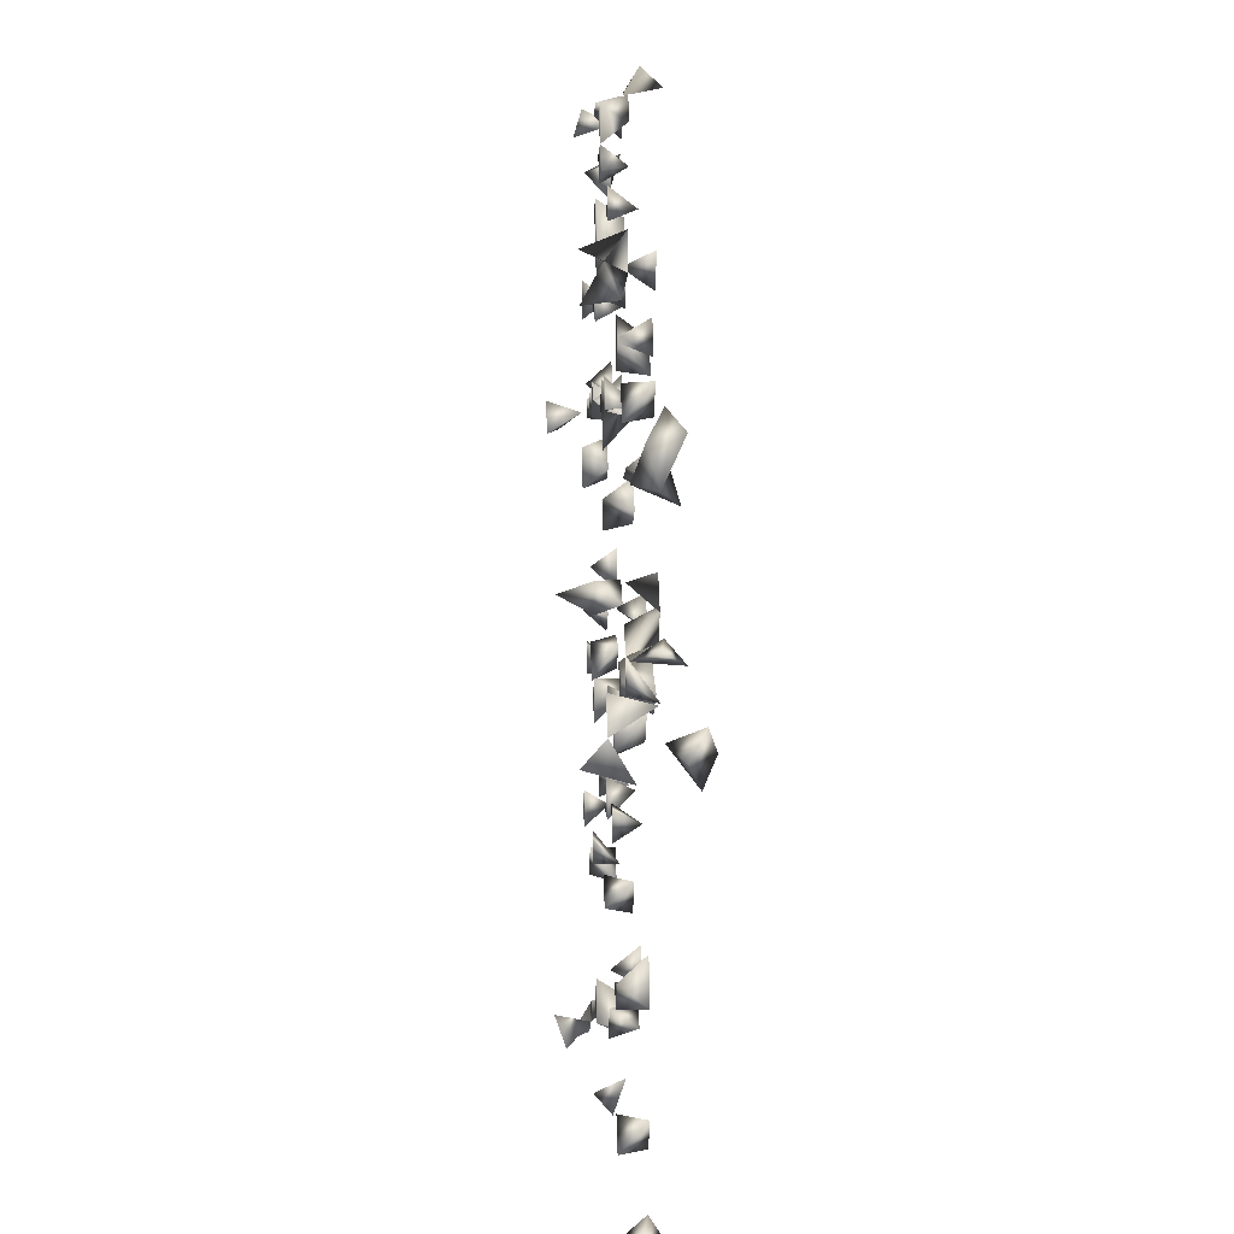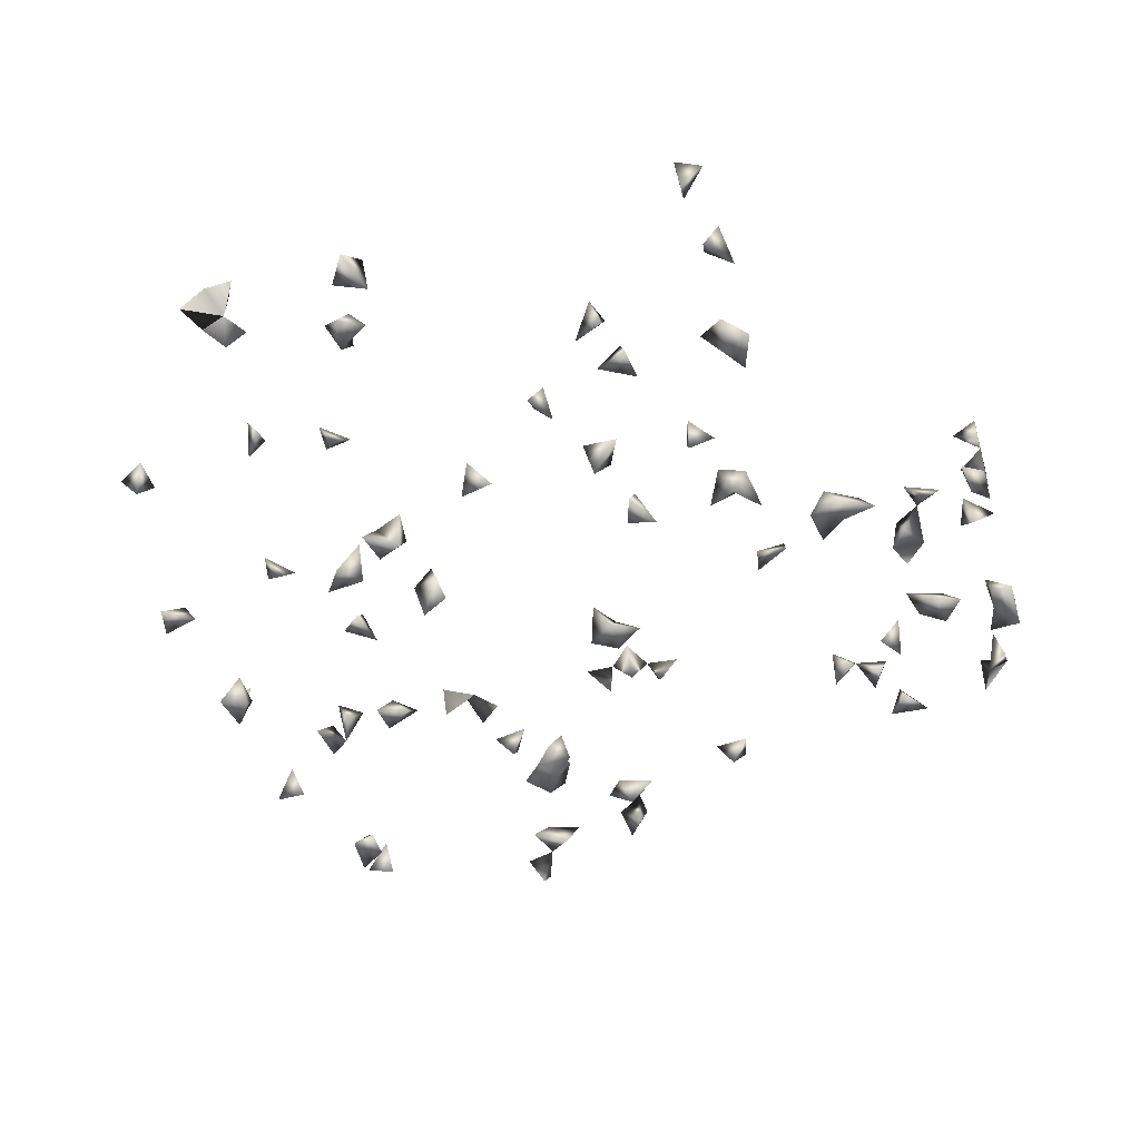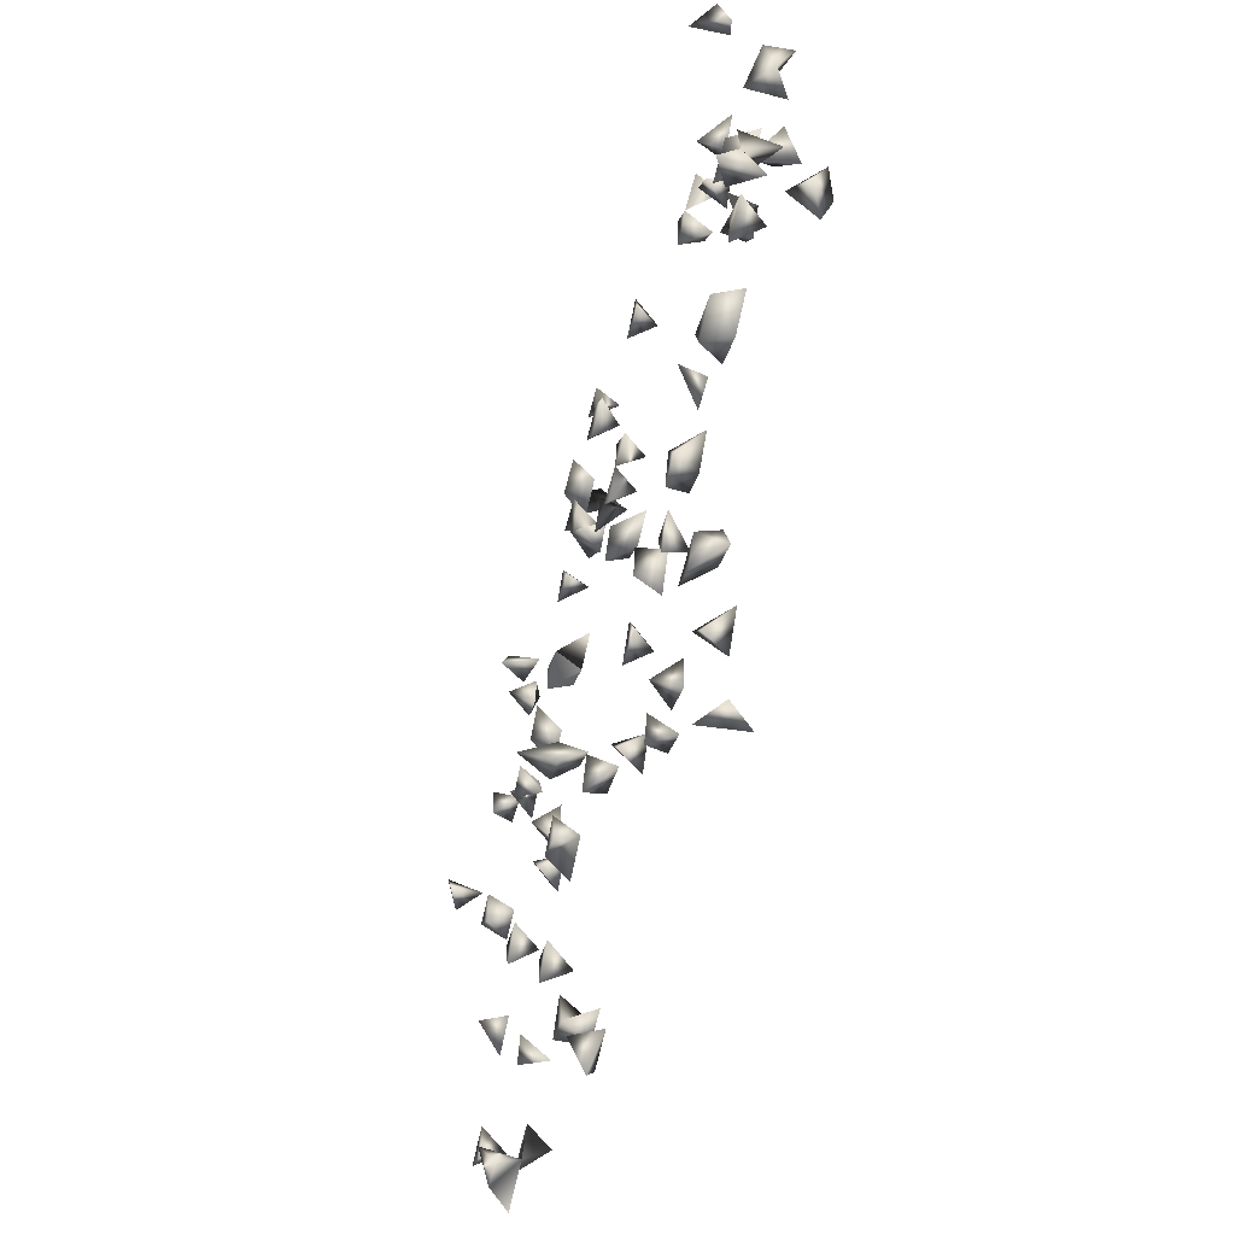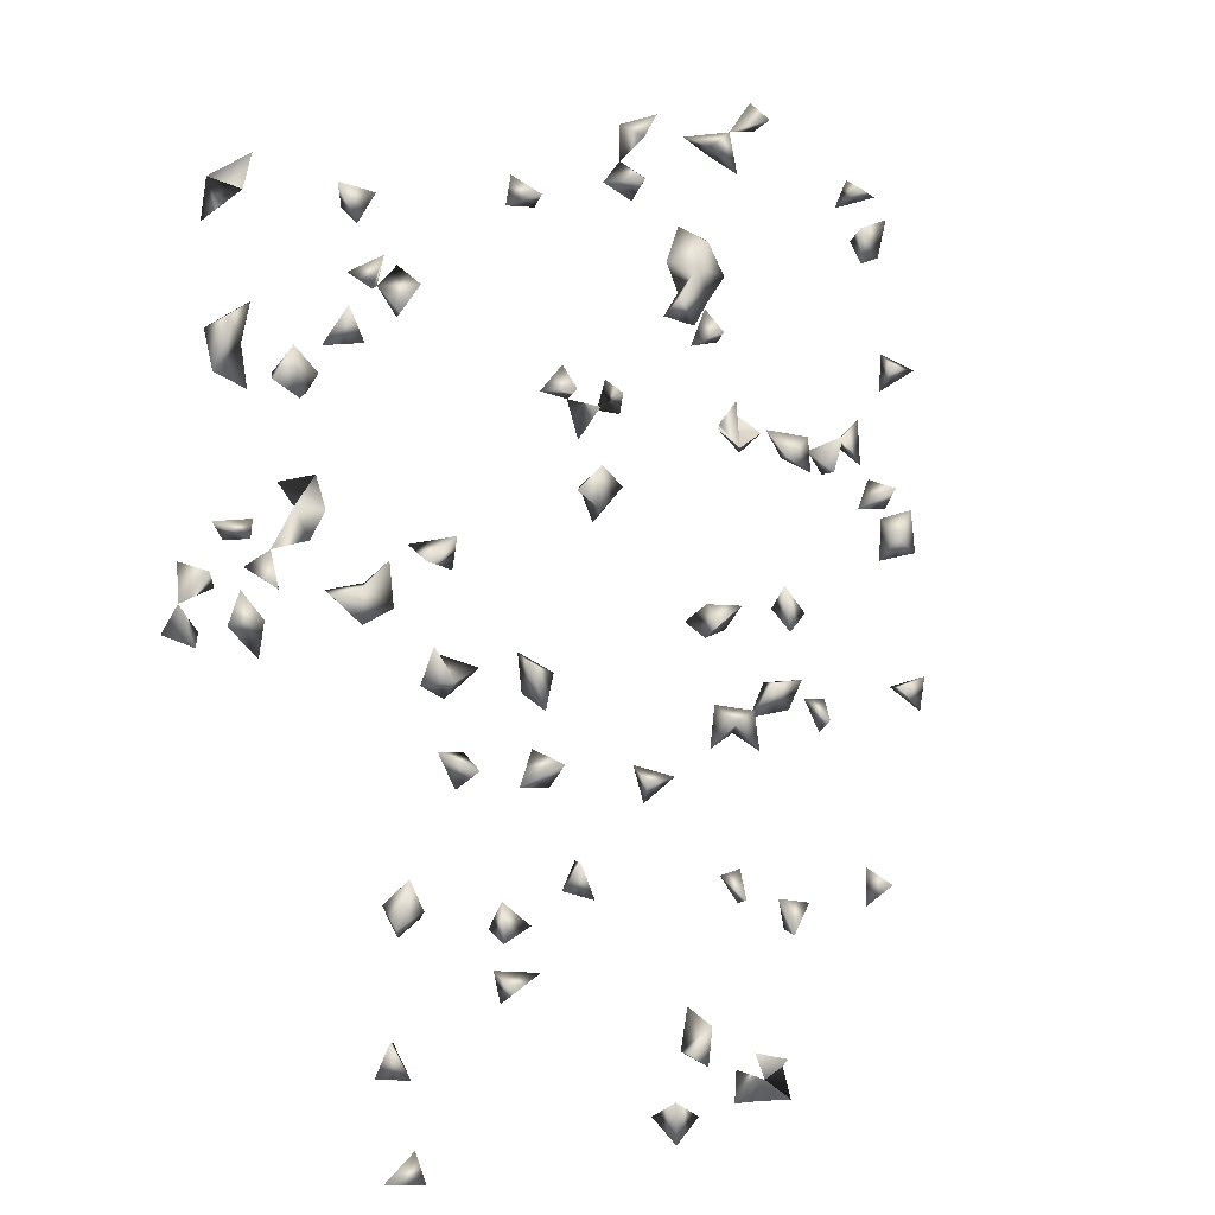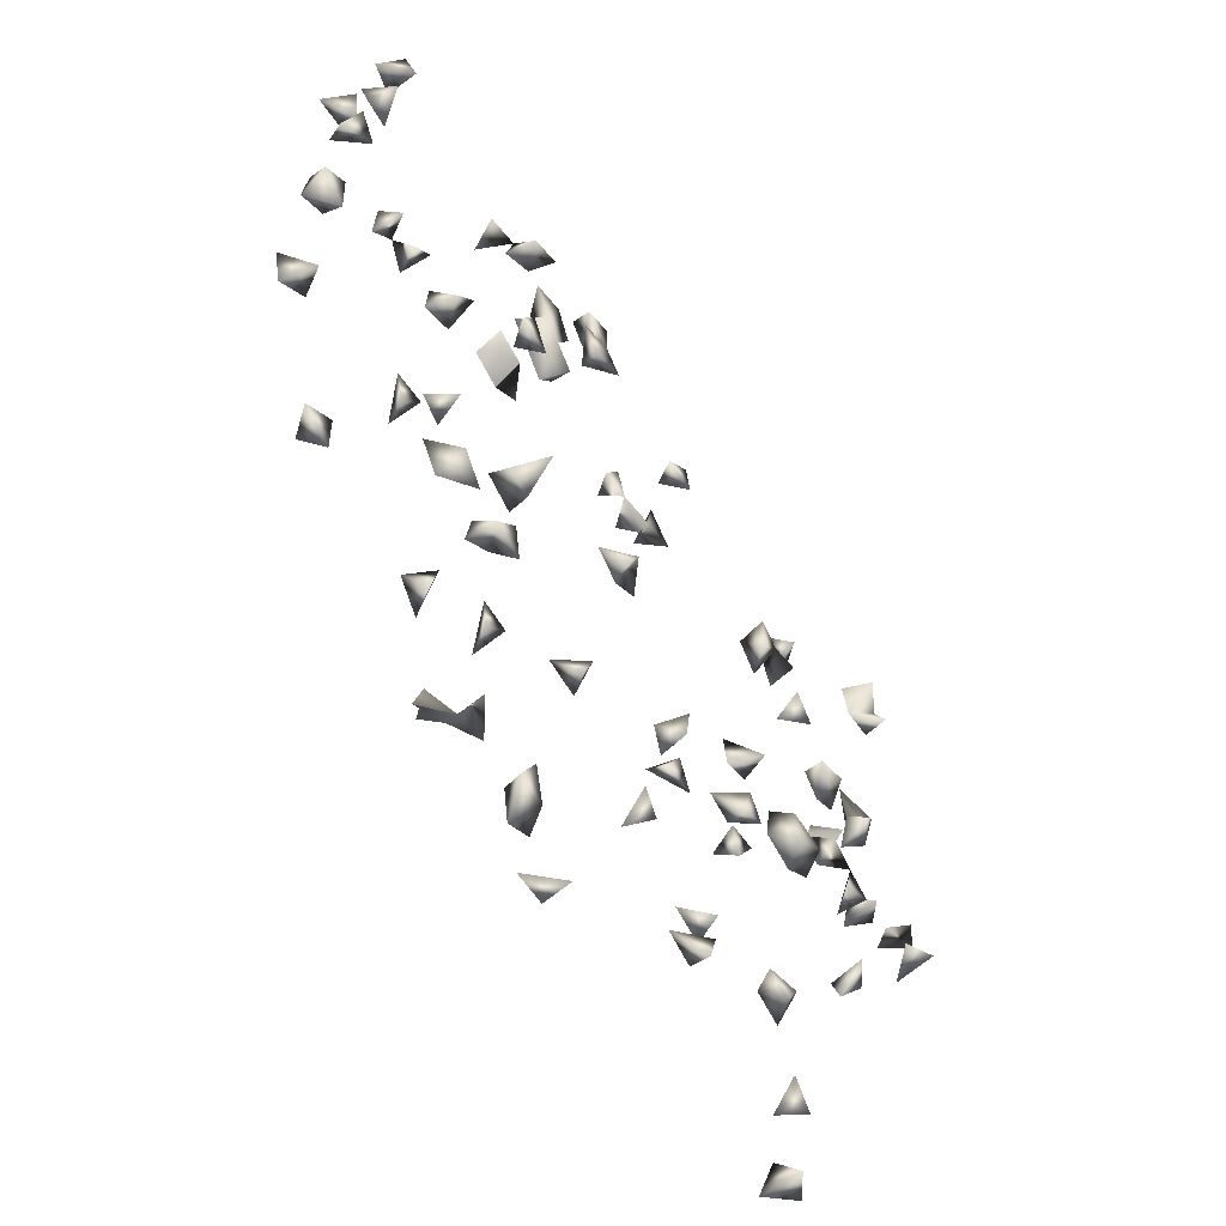
<metadata>
{"format":"obj","ext":"obj","renderer":"f3d","projection":"perspective","resolution":1024,"background":"white","views":[{"elev":8.2,"azim":-92.9,"up":"+Z"},{"elev":-45.9,"azim":-163.4,"up":"+Y"},{"elev":-55.3,"azim":-105.5,"up":"+Z"},{"elev":-4.0,"azim":-48.5,"up":"+Z"},{"elev":-55.0,"azim":123.5,"up":"+Z"}]}
</metadata>
<code>
v -0.09881 0.09275 -0.2076
v -0.1464 0.09275 -0.2066
v -0.1076 0.05962 -0.1814
v -0.08772 0.05962 0.2438
v -0.6238 0.08762 -0.07157
v -0.3409 0.09275 -0.4787
v -0.6238 0.1148 -0.02614
v -0.6238 0.1415 -0.05606
v -0.6238 0.1169 0.01686
v -0.3997 0.09275 -0.02986
v -0.5498 0.09275 0.4423
v -0.5798 0.05962 0.2797
v -0.6238 0.0212 -0.01637
v -0.6238 0.06481 0.05399
v -0.3693 0.05962 0.2944
v 0.1997 0.03802 0.6224
v 0.2912 0.05962 0.04211
v 0.5873 0.1232 0.164
v -0.008796 0.05962 0.2484
v -0.04803 0.05962 0.2279
v 0.09349 0.05962 0.3742
v -0.3379 0.05962 0.3301
v -0.4511 0.09275 0.2538
v -0.3931 0.05962 0.3541
v -0.3416 0.09275 0.3544
v -0.3714 0.09275 0.3277
v -0.4107 0.05962 0.3154
v -0.4054 0.05962 0.4187
v -0.4439 0.05962 0.294
v -0.08118 0.05962 -0.2917
v -0.14 0.05962 -0.1222
v -0.166 0.05962 -0.07063
v -0.3354 0.09275 -0.3679
v -0.37 0.05962 -0.3585
v -0.3471 0.05962 -0.5155
v -0.1961 0.09275 -0.3626
v -0.05751 0.05962 -0.3337
v -0.3783 0.05962 -0.4743
v 0.3312 0.05962 0.01067
v -0.4205 0.05962 0.2567
v -0.6238 0.04001 -0.05203
v -0.6018 0.009918 -0.04605
v -0.3289 0.05962 -0.3396
v -0.01741 0.09275 0.23
v 0.1649 0.05962 0.2293
v 0.2279 0.05452 0.5948
v 0.1979 0.05962 0.2602
v 0.04593 0.09275 -0.1793
v 0.1524 0.09275 0.3255
v 0.02267 0.09275 0.2297
v -0.01014 0.05962 0.1392
v -0.1237 0.09275 0.4513
v -0.4329 0.05962 0.3811
v -0.4159 0.09275 0.3364
v -0.5624 0.09275 0.4019
v -0.2812 0.05962 0.06312
v -0.2886 0.05962 0.02563
v -0.3588 0.09275 -0.3331
v -0.3017 0.09275 -0.3477
v -0.3685 0.09275 -0.5143
v -0.3381 0.09544 -0.6219
v -0.2063 0.05962 -0.3778
v 0.5689 0.09275 0.1252
v 0.4023 0.09275 -0.1341
v 0.3022 0.05962 -0.01409
v -0.5906 0.1008 0.3779
v -0.6238 0.06719 0.003941
v -0.5906 0.09855 -0.008733
v -0.6238 0.04121 0.2581
v -0.592 0.05962 0.2357
v -0.5208 0.05962 0.2427
v -0.5962 0.02456 -0.08349
v 0.1656 0.05962 -0.01172
v -0.3283 0.05962 0.03306
v -0.3156 0.05962 -0.05707
v -0.4744 0.05962 0.07595
v -0.4888 0.05962 0.1119
v -0.486 0.05962 0.2173
v -0.5215 0.09275 0.2164
v -0.0768 0.09275 0.2768
v 0.2032 0.09275 0.3363
v 0.4924 0.06819 0.557
v 0.5488 0.1391 0.1617
v 0.5697 0.09275 0.188
v 0.2152 0.05962 -0.3396
v -0.1269 0.05962 -0.07901
v -0.2462 0.05962 -0.07819
v -0.2366 0.09275 -0.1689
v 0.063 0.09275 0.5624
v 0.0219 0.09275 0.5729
v 0.1527 0.05962 0.565
v 0.1382 0.09275 0.5782
v 0.02967 0.05962 0.5045
v -0.06913 0.09275 0.2377
v -0.1478 0.05962 0.4582
v -0.1635 0.09275 0.4828
v -0.4722 0.09275 0.2016
v -0.05006 0.09275 0.1923
v -0.4209 0.09275 0.2907
v -0.5188 0.05962 0.07664
v -0.5742 0.05962 0.05997
v -0.5962 0.04509 0.1871
v -0.5388 0.05962 -0.00922
v -0.4206 0.05962 0.000109
v -0.5851 0.09275 0.03955
v -0.5568 0.09275 0.01403
v -0.05497 0.09275 -0.2891
v -0.2446 0.05962 -0.1901
v -0.3035 0.09275 -0.09856
v -0.3746 0.07171 -0.6219
v -0.1769 0.09275 -0.4455
v -0.2103 0.05962 -0.3314
v -0.1631 0.05962 -0.3592
v 0.3415 0.09275 -0.5868
v 0.5405 0.09275 -0.3286
v 0.3819 0.05962 -0.1204
v 0.4697 0.0958 0.5797
v 0.178 0.09275 -0.02562
v 0.2034 0.09275 0.2295
v -0.00366 0.09275 0.2679
v 0.1963 0.05962 -0.1294
v 0.1869 0.09275 -0.1586
v 0.2924 0.1391 -0.5502
v -0.5787 0.1391 0.3722
v -0.5906 0.1222 -0.05278
v -0.6238 0.06573 0.2042
v -0.4608 0.05962 0.4215
v -0.3509 0.05962 -0.3048
v 0.2982 0.05962 -0.1096
v 0.2152 0.09275 -0.01418
v -0.3879 0.09275 0.007787
v -0.5494 0.05962 0.2041
v -0.04862 0.05962 0.1095
v 0.176 0.05962 0.4086
v 0.3396 0.05962 0.2304
v 0.2023 0.009918 0.5973
v 0.3928 0.05962 0.1916
v 0.344 0.05962 0.1859
v 0.5345 0.09275 0.1454
v 0.1019 0.09275 0.3554
v 0.04395 0.09275 0.485
v 0.02886 0.05962 0.5542
v -0.1143 0.09275 0.242
v -0.4244 0.09275 0.4035
v -0.04791 0.09275 0.1379
v -0.5906 0.1168 0.4141
v -0.5118 0.05962 0.1884
v -0.5962 0.038 0.03661
v -0.5949 0.05962 -0.03713
v -0.4443 0.09275 -0.002923
v -0.4857 0.09275 0.06003
v -0.4661 0.05962 -0.01186
v -0.3418 0.09275 0.2975
v 0.06478 0.09275 -0.224
v -0.2672 0.09275 -0.1119
v -0.2828 0.05962 -0.09451
v -0.2489 0.09275 -0.2105
v -0.3452 0.03813 -0.6219
v 0.4866 0.04593 0.5236
v 0.1846 0.09275 0.5636
v -0.1475 0.05962 -0.4111
v -0.1884 0.05962 -0.4311
v 0.3259 0.09275 -0.5456
v 0.5275 0.05962 0.1174
v 0.3246 0.05962 -0.0716
v 0.5841 0.05962 -0.05854
v -0.07676 0.09275 -0.3232
v 0.4504 0.05678 0.5599
v 0.4523 0.05962 0.5102
v 0.4731 0.09275 0.5001
v 0.4134 0.09275 -0.09143
v 0.1436 0.09275 -0.4636
v -0.1438 0.09275 -0.1019
v 0.2709 0.1243 -0.5887
v -0.6238 0.07973 0.2496
v 0.2045 0.09275 -0.3102
v 0.2076 0.05962 0.01337
v 0.3065 0.09275 0.0166
v 0.1812 0.09275 0.01553
v 0.0336 0.05962 -0.2047
v -0.376 0.05962 -0.02036
v -0.3829 0.05962 0.0304
v -0.04569 0.05962 0.1616
v 0.1746 0.05962 0.3417
v 0.1476 0.05962 0.3784
v 0.1462 0.05962 0.4465
v 0.1861 0.05962 0.5873
v 0.1195 0.05962 0.3422
v 0.565 0.05962 0.3393
v 0.5208 0.05962 0.3387
v 0.5331 0.09275 0.09048
v 0.5566 0.05962 0.1561
v -0.2814 0.09275 -0.06228
v -0.006552 0.09275 0.4995
v 0.02256 0.09275 0.5292
v 0.05128 0.05962 0.5849
v -0.08734 0.05962 0.1285
v -0.1719 0.09275 0.4458
v -0.02466 0.09275 0.09891
v -0.5508 0.1391 0.424
v -0.4968 0.05962 0.04317
v -0.5085 0.09275 -0.006121
v -0.4219 0.05962 -0.04009
v -0.3411 0.05962 -0.5886
v 0.2012 0.05962 0.5376
v -0.1883 0.09275 -0.4083
v 0.2694 0.05962 -0.07783
v 0.5734 0.05962 -0.104
v 0.2432 0.09275 -0.3026
v 0.1018 0.07454 -0.6219
v 0.4476 0.05962 0.2041
v 0.413 0.05962 0.2389
v 0.4593 0.1072 0.5432
v 0.3268 0.09275 0.2059
v 0.1953 0.1391 -0.002878
v 0.2624 0.09275 -0.1193
v 0.3718 0.09275 -0.09265
v 0.2408 0.05962 -0.1607
v 0.2297 0.09275 -0.1386
v 0.2903 0.09275 -0.5593
v 0.3089 0.1219 -0.5887
v -0.1268 0.09275 -0.1635
v -0.5879 0.09275 0.2069
v 0.1265 0.05962 0.4133
v 0.2457 0.05962 0.226
v 0.2439 0.09275 0.2488
v 0.5388 0.09275 0.3612
v 0.5338 0.09275 0.311
v 0.565 0.05962 0.1007
v 0.08168 0.05962 -0.1932
v -0.3237 0.09275 0.05322
v 0.06933 0.09275 0.5164
v -0.5124 0.09275 0.105
v -0.5203 0.09275 0.03471
v -0.2764 0.09275 -0.1696
v 0.1246 0.05962 -0.5887
v 0.08249 0.05962 -0.5697
v 0.3185 0.09275 -0.3405
v 0.1311 0.09275 -0.5158
v 0.1688 0.09275 -0.5058
v 0.5123 0.05962 -0.327
v 0.4995 0.09275 -0.3544
v 0.5316 0.05962 -0.07486
v 0.0858 0.09892 -0.5887
v 0.4351 0.09275 0.2339
v 0.4515 0.05962 0.464
v 0.2448 0.09275 0.2049
v 0.2309 0.05962 -0.1122
v 0.1955 0.09275 -0.1051
v 0.2712 0.09275 -0.5258
v 0.2937 0.05962 -0.5329
v 0.2987 0.05962 0.2007
v 0.2048 0.05962 0.2042
v 0.2973 0.09275 0.2383
v 0.4421 0.05962 0.263
v 0.3804 0.09275 0.2193
v 0.572 0.1391 0.2033
v -0.1507 0.09275 -0.05573
v 0.1789 0.09275 0.3742
v 0.4876 0.05962 0.4759
v 0.3294 0.09275 -0.3788
v 0.2387 0.09275 -0.3438
v 0.1499 0.05962 -0.4859
v 0.5526 0.09275 -0.07219
v 0.4108 0.09275 0.1921
v 0.2908 0.09275 -0.07511
v 0.1425 0.05962 -0.5328
v 0.1493 0.09275 0.4221
v 0.308 0.05962 -0.3839
v 0.1051 0.05962 -0.5159
v 0.4995 0.09275 -0.3046
v 0.1294 0.09275 0.468
v 0.1283 0.09275 0.3868
v 0.3376 0.05962 -0.345
v 0.1754 0.09275 0.4599
v 0.1071 0.09275 0.422
f 54 27 24
f 24 26 54
f 26 27 54
f 27 26 24
f 33 34 58
f 43 34 33
f 59 58 43
f 33 58 59
f 59 43 33
f 60 38 6
f 35 38 60
f 6 35 60
f 38 35 6
f 68 67 7
f 9 67 68
f 67 9 7
f 7 9 68
f 98 94 44
f 20 94 98
f 98 44 20
f 20 44 94
f 29 40 99
f 99 40 23
f 23 29 99
f 40 29 23
f 113 112 62
f 36 112 113
f 36 62 112
f 113 62 36
f 120 44 19
f 19 50 120
f 120 50 44
f 19 44 50
f 125 8 7
f 125 7 5
f 5 8 125
f 5 7 8
f 43 58 128
f 128 58 34
f 34 43 128
f 80 94 143
f 143 94 4
f 4 80 143
f 94 80 4
f 144 127 28
f 53 127 144
f 28 53 144
f 127 53 28
f 146 124 66
f 55 124 146
f 146 66 55
f 55 66 124
f 147 78 71
f 71 78 79
f 147 132 79
f 71 132 147
f 71 79 132
f 79 97 147
f 147 97 78
f 97 79 78
f 148 105 101
f 14 105 148
f 148 101 14
f 14 101 105
f 13 41 149
f 149 42 13
f 42 41 13
f 41 72 149
f 149 72 42
f 41 42 72
f 104 131 150
f 150 131 10
f 153 25 22
f 153 26 25
f 22 25 26
f 153 22 15
f 15 26 153
f 15 22 26
f 167 107 37
f 30 107 167
f 167 37 30
f 30 37 107
f 173 86 31
f 31 32 173
f 86 32 31
f 175 126 69
f 126 70 69
f 175 69 12
f 12 70 175
f 12 69 70
f 39 65 178
f 178 65 17
f 17 39 178
f 65 39 17
f 179 177 130
f 118 130 177
f 73 177 179
f 179 118 73
f 73 118 177
f 10 131 181
f 182 181 131
f 104 181 182
f 182 131 104
f 51 145 183
f 183 133 51
f 46 136 187
f 187 136 16
f 16 46 187
f 136 46 16
f 187 160 92
f 187 92 91
f 91 92 160
f 191 164 139
f 191 139 63
f 139 164 192
f 63 139 192
f 193 156 87
f 87 155 193
f 156 155 87
f 193 155 109
f 109 155 156
f 75 156 193
f 193 109 75
f 75 109 156
f 195 142 90
f 89 142 195
f 195 90 89
f 141 194 195
f 195 194 93
f 194 141 93
f 90 142 196
f 196 142 89
f 89 90 196
f 197 183 145
f 133 183 197
f 197 145 133
f 95 96 198
f 52 95 198
f 198 96 52
f 96 95 52
f 133 145 199
f 199 145 51
f 51 133 199
f 55 146 200
f 200 146 11
f 11 55 200
f 11 55 146
f 201 151 76
f 76 100 201
f 151 100 76
f 203 181 104
f 10 181 203
f 203 150 10
f 203 152 150
f 104 152 203
f 104 150 152
f 110 158 204
f 204 158 61
f 61 110 204
f 158 110 61
f 160 187 205
f 205 187 91
f 91 160 205
f 206 162 161
f 111 162 206
f 206 161 111
f 111 161 162
f 213 168 117
f 82 168 213
f 213 117 82
f 82 117 168
f 215 179 130
f 118 179 215
f 215 130 118
f 116 171 217
f 217 171 64
f 64 116 217
f 171 116 64
f 221 220 174
f 123 220 221
f 221 174 123
f 123 174 220
f 163 220 221
f 114 220 221
f 114 163 221
f 220 163 114
f 1 2 222
f 222 3 1
f 2 3 222
f 3 2 1
f 126 175 223
f 223 175 70
f 102 126 223
f 70 102 223
f 126 102 70
f 228 227 189
f 190 227 228
f 189 190 228
f 227 190 189
f 164 191 229
f 229 191 63
f 229 192 164
f 63 192 229
f 230 180 154
f 48 180 230
f 230 154 48
f 48 154 180
f 231 74 56
f 57 74 231
f 56 57 231
f 74 57 56
f 141 195 232
f 232 195 93
f 93 141 232
f 77 100 233
f 233 100 76
f 76 77 233
f 76 77 100
f 103 202 234
f 234 202 106
f 234 106 103
f 103 106 202
f 151 201 234
f 234 201 100
f 100 151 234
f 235 157 108
f 88 157 235
f 235 108 88
f 88 108 157
f 244 237 236
f 244 236 210
f 210 237 244
f 210 236 237
f 225 226 247
f 247 226 119
f 119 225 226
f 218 219 248
f 121 218 248
f 219 218 121
f 249 248 219
f 121 248 249
f 249 219 122
f 249 122 121
f 121 122 219
f 251 250 220
f 163 250 251
f 251 220 163
f 250 220 163
f 252 214 138
f 252 138 135
f 135 138 214
f 45 119 253
f 253 47 45
f 253 119 47
f 45 47 119
f 225 247 253
f 253 247 119
f 253 225 119
f 214 252 254
f 254 252 135
f 135 214 254
f 211 245 255
f 255 245 212
f 255 212 211
f 211 212 245
f 83 84 257
f 257 84 18
f 18 83 257
f 84 83 18
f 86 173 258
f 258 173 32
f 32 86 258
f 49 184 259
f 259 184 81
f 259 81 49
f 49 81 184
f 260 170 159
f 159 169 260
f 170 169 159
f 260 246 170
f 169 246 260
f 169 170 246
f 262 209 85
f 176 209 262
f 85 176 262
f 209 176 85
f 172 239 263
f 263 240 172
f 240 239 172
f 208 243 264
f 264 243 166
f 166 208 264
f 243 208 166
f 265 256 212
f 137 256 265
f 265 212 137
f 137 212 256
f 266 216 207
f 129 216 266
f 129 207 216
f 266 207 165
f 266 165 129
f 129 165 207
f 240 263 267
f 239 240 267
f 268 186 134
f 134 186 224
f 134 185 268
f 224 185 134
f 270 267 263
f 239 267 270
f 270 263 239
f 271 242 241
f 115 242 271
f 271 241 115
f 115 241 242
f 273 268 185
f 21 224 273
f 21 185 224
f 273 188 140
f 273 140 21
f 21 140 188
f 185 188 273
f 188 185 21
f 274 269 261
f 238 269 274
f 274 261 238
f 238 261 269
f 268 272 275
f 275 272 186
f 186 268 275
f 268 273 276
f 276 273 224
f 276 224 186
f 276 272 268
f 186 272 276

</code>
